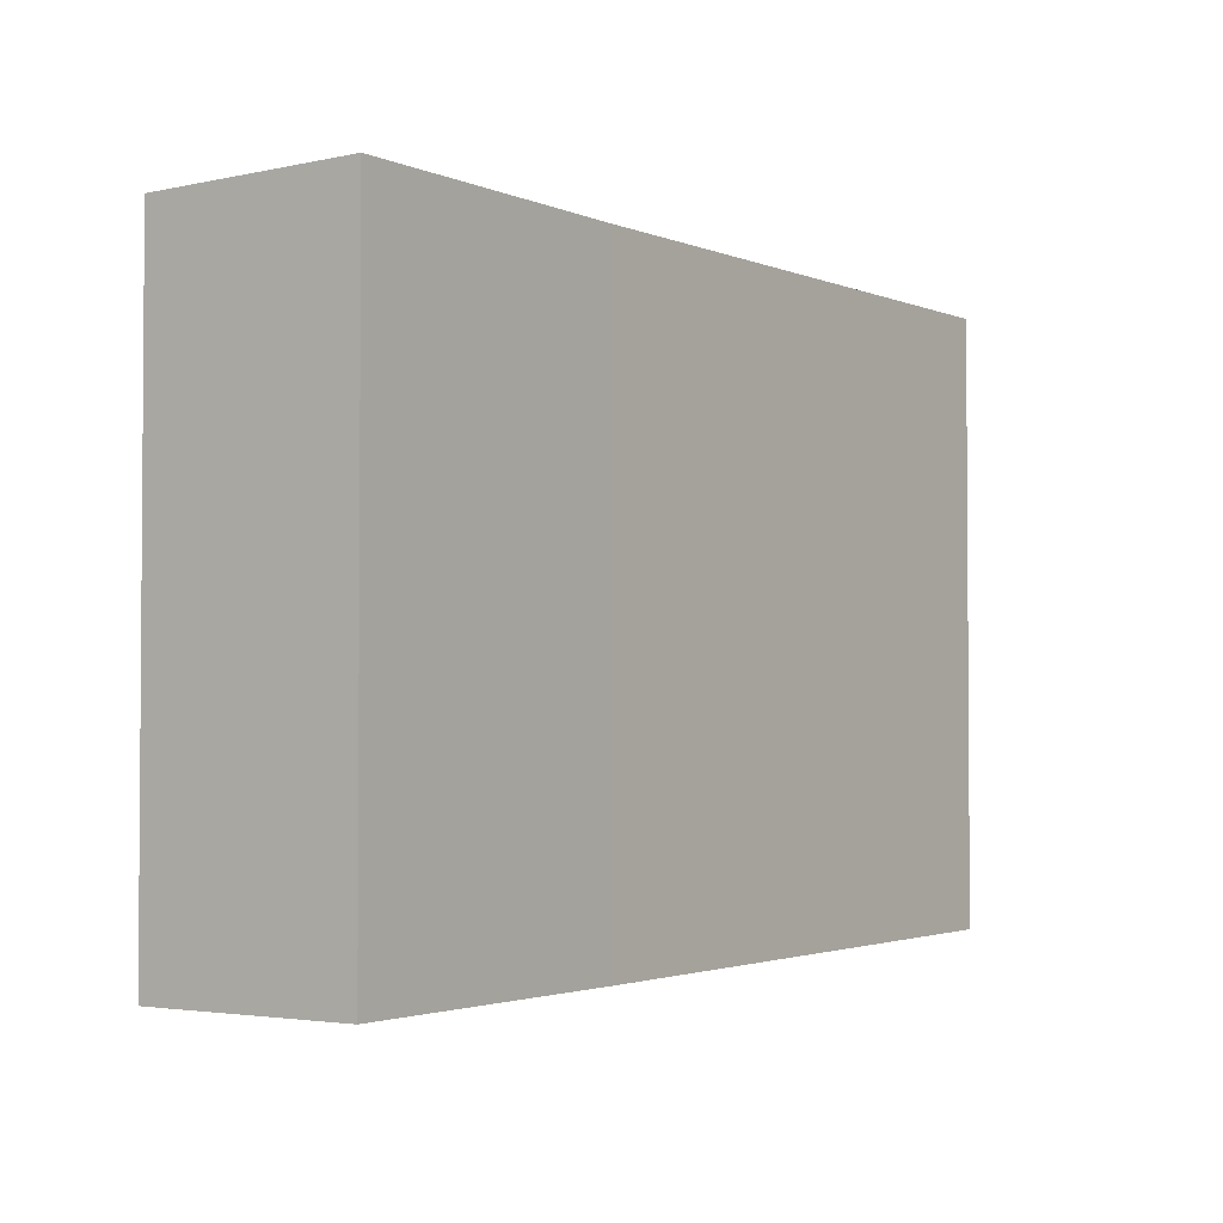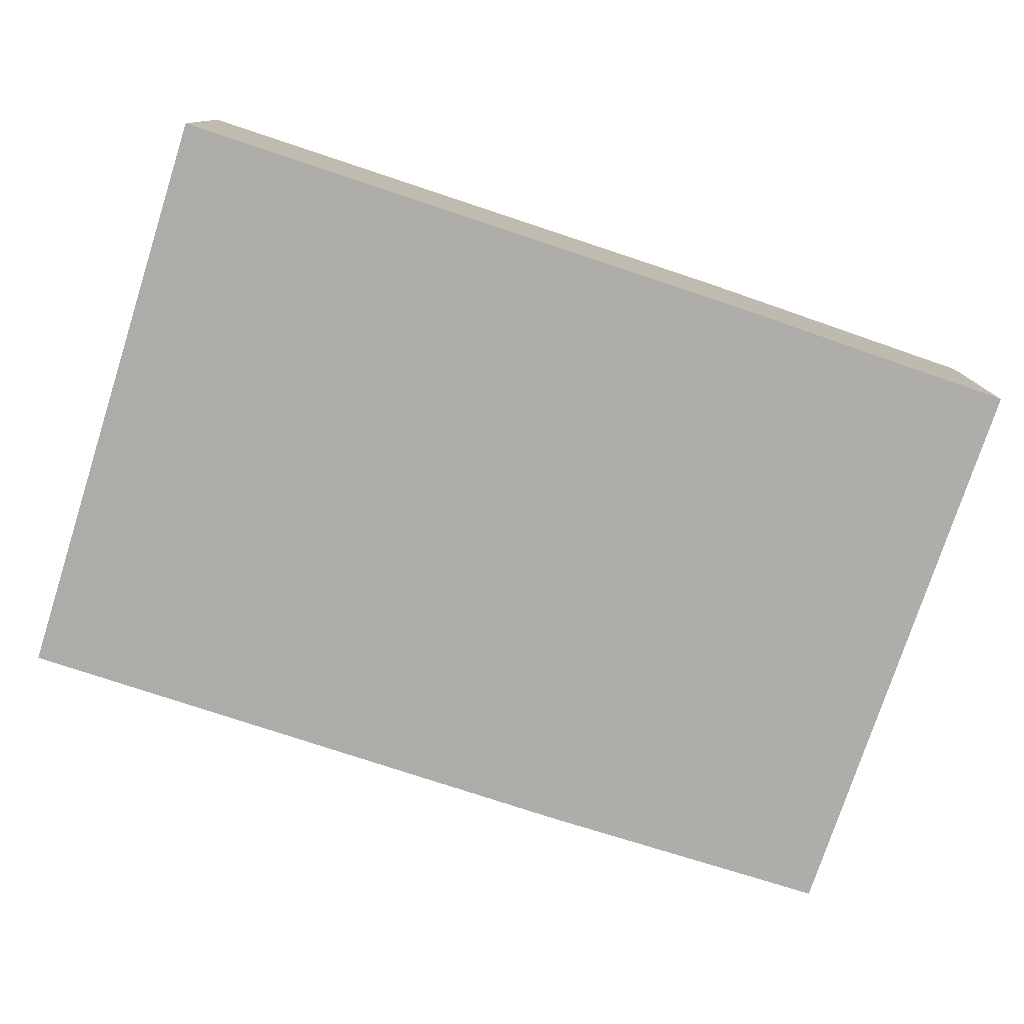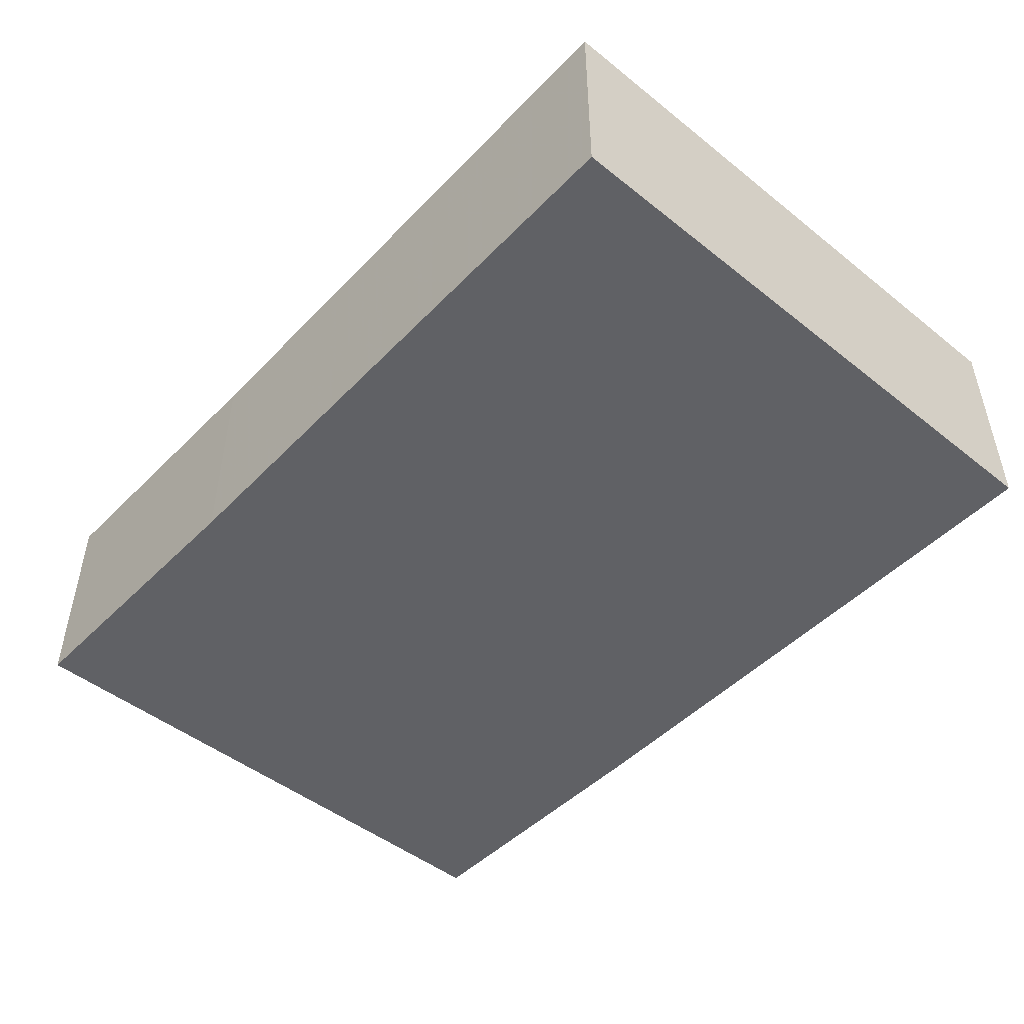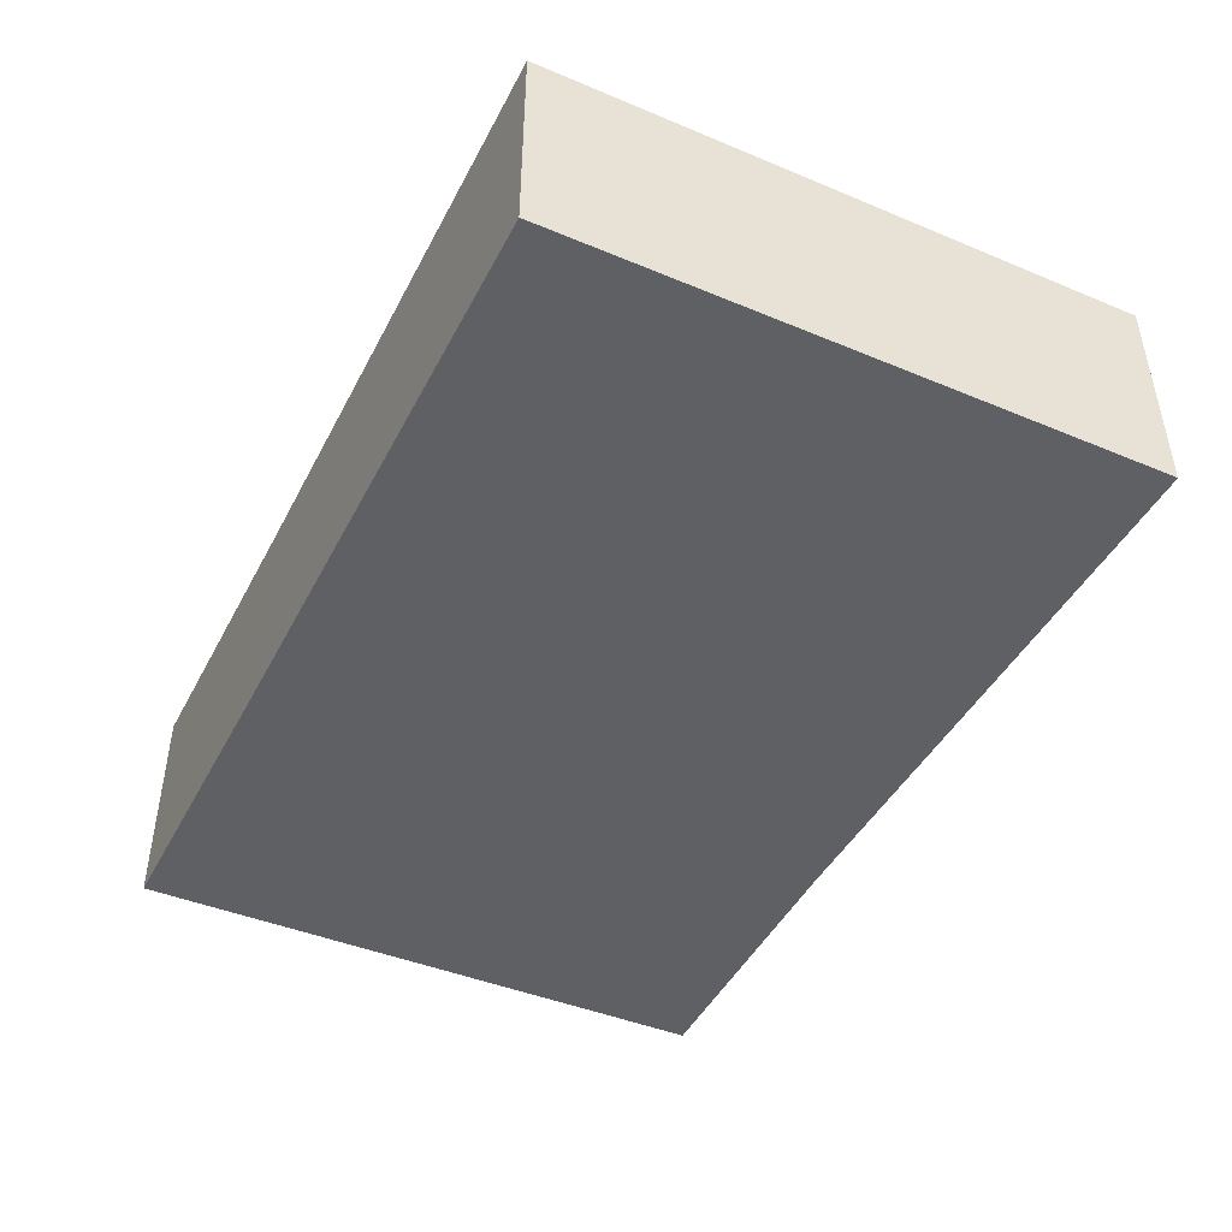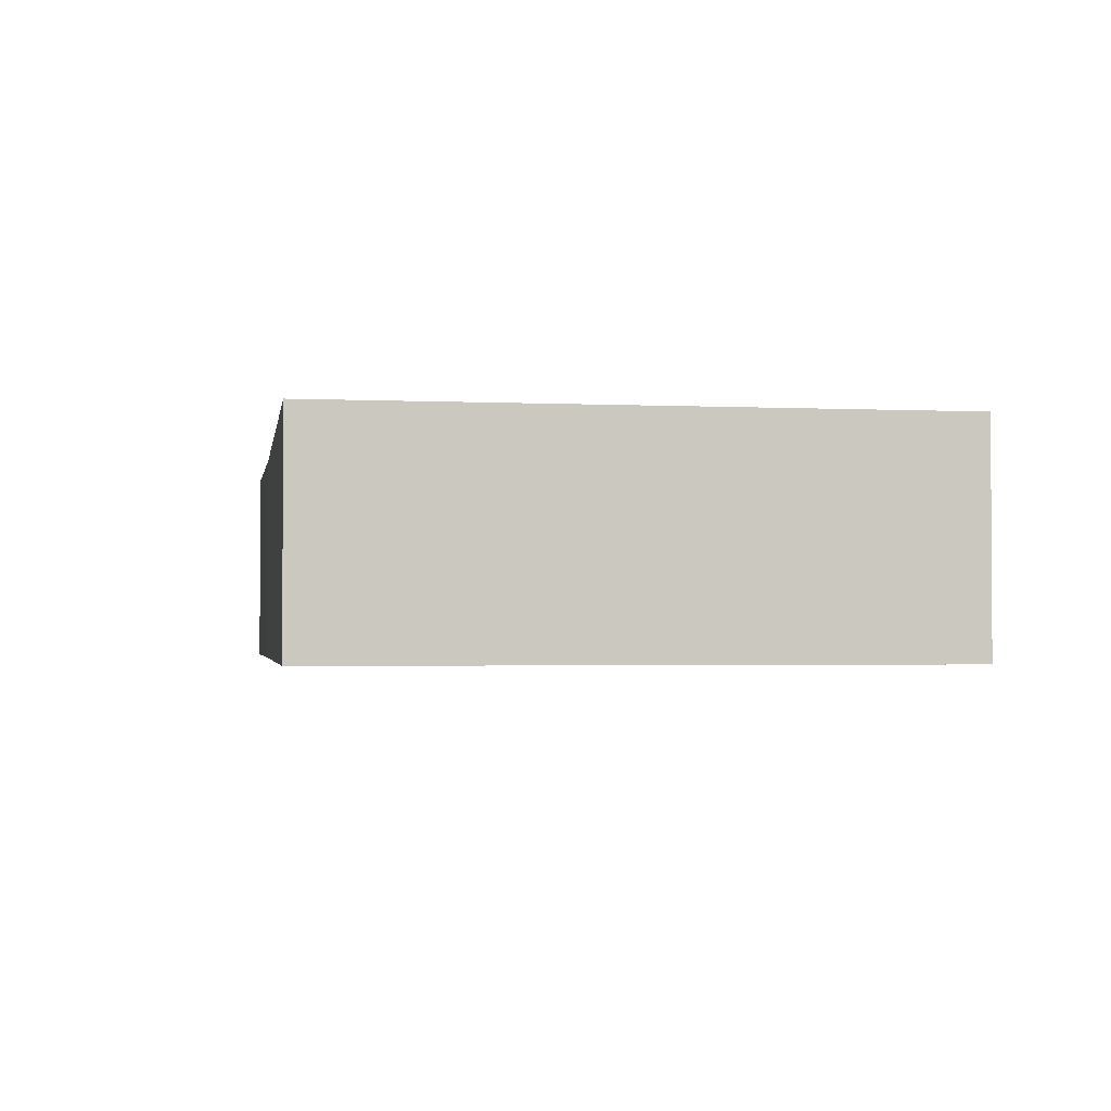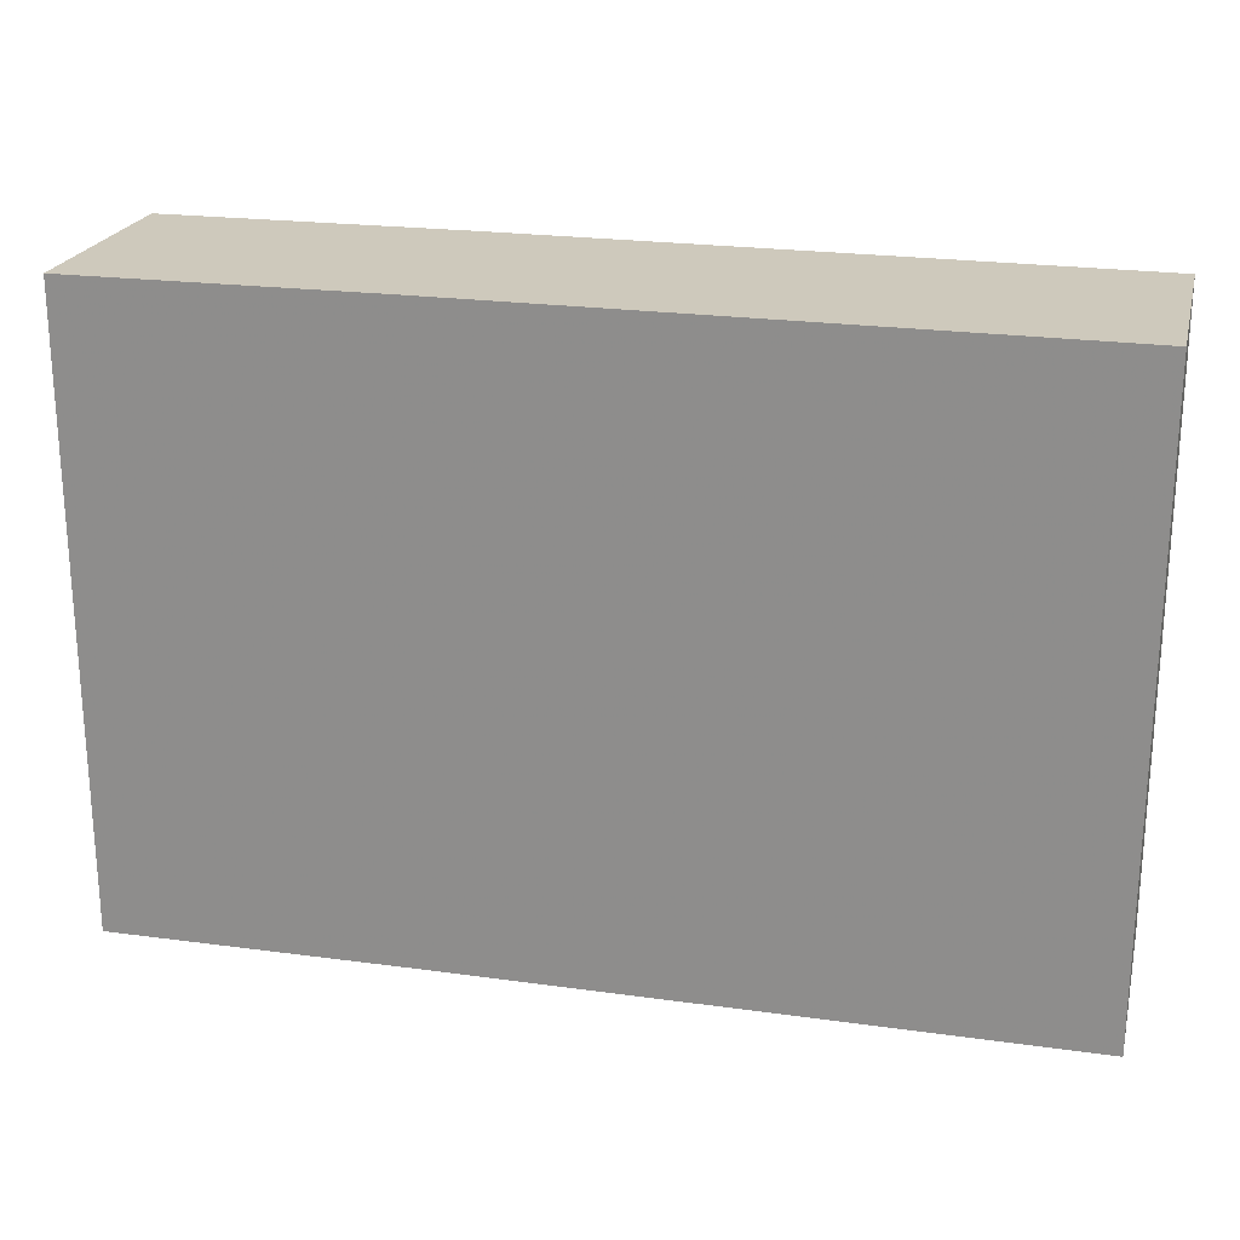
<metadata>
{"format":"obj","ext":"obj","renderer":"f3d","projection":"perspective","resolution":1024,"background":"white","views":[{"elev":-2.3,"azim":125.7,"up":"+Y"},{"elev":-77.0,"azim":-18.2,"up":"+Z"},{"elev":-47.9,"azim":-131.7,"up":"+Z"},{"elev":-44.3,"azim":-115.8,"up":"+Z"},{"elev":-2.2,"azim":-99.3,"up":"+Z"},{"elev":22.6,"azim":-166.8,"up":"+Y"}]}
</metadata>
<code>
o 4129
v 2181 1884 14.18
v 2181 1884 14.17
v 2181 1884 14.17
v 2181 1884 14.18
v 2181 1884 14.17
v 2181 1884 14.17
v 2181 1884 14.17
v 2181 1884 14.18
v 2181 1884 14.18
v 2181 1884 14.18
v 2181 1884 14.17
v 2181 1884 14.18
v 2181 1884 14.18
v 2181 1884 14.17
v 2181 1884 14.18
v 2181 1884 14.17
v 2181 1884 14.18
v 2181 1884 14.17
v 2181 1884 14.17
v 2181 1884 14.18
v 2181 1884 14.18
v 2181 1884 14.17
v 2181 1884 14.17
v 2181 1884 14.18
f 1 2 3
f 4 5 2
f 6 5 7
f 8 4 9
f 8 5 10
f 8 11 7
f 12 13 10
f 14 13 7
f 14 15 10
f 16 13 17
f 14 16 18
f 19 17 20
f 9 21 20
f 19 21 3
f 18 22 3
f 1 22 20
f 23 21 15
f 24 15 21
f 23 11 22
f 24 22 11

</code>
